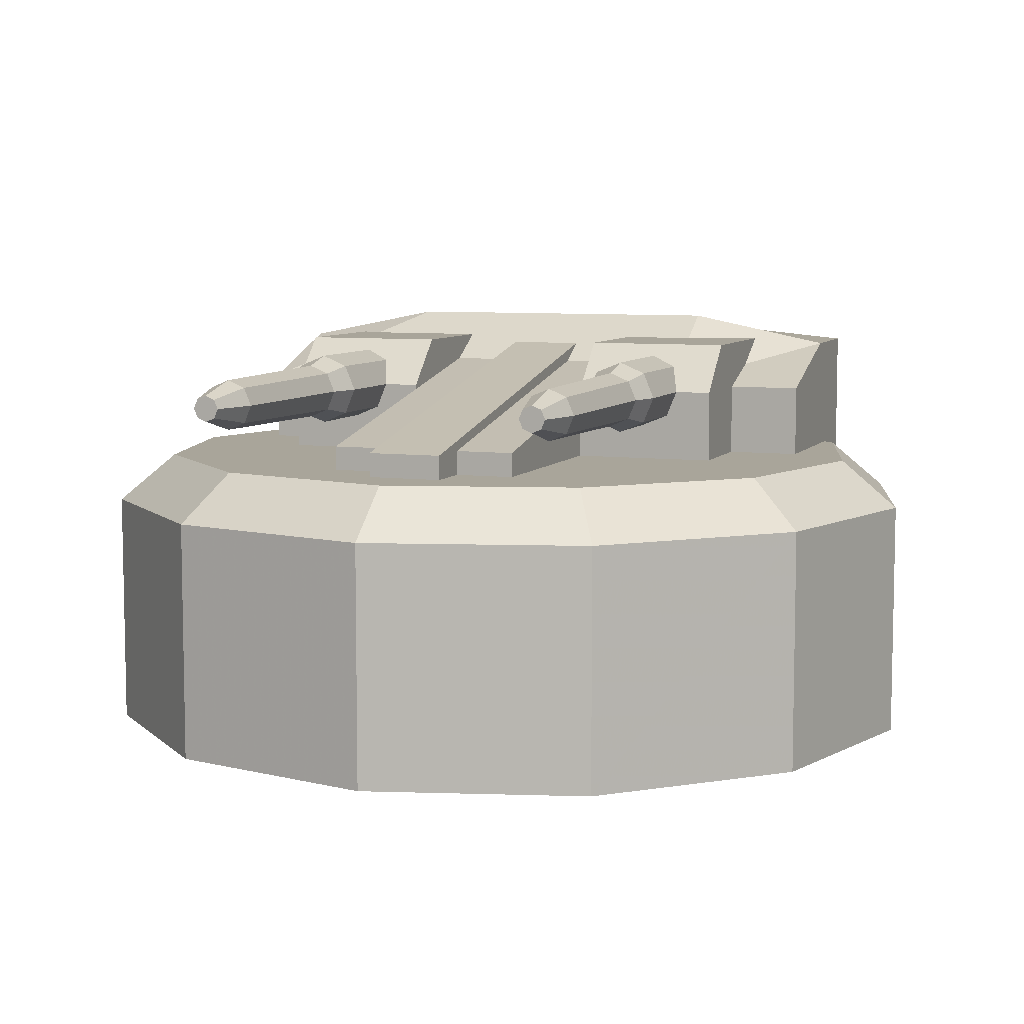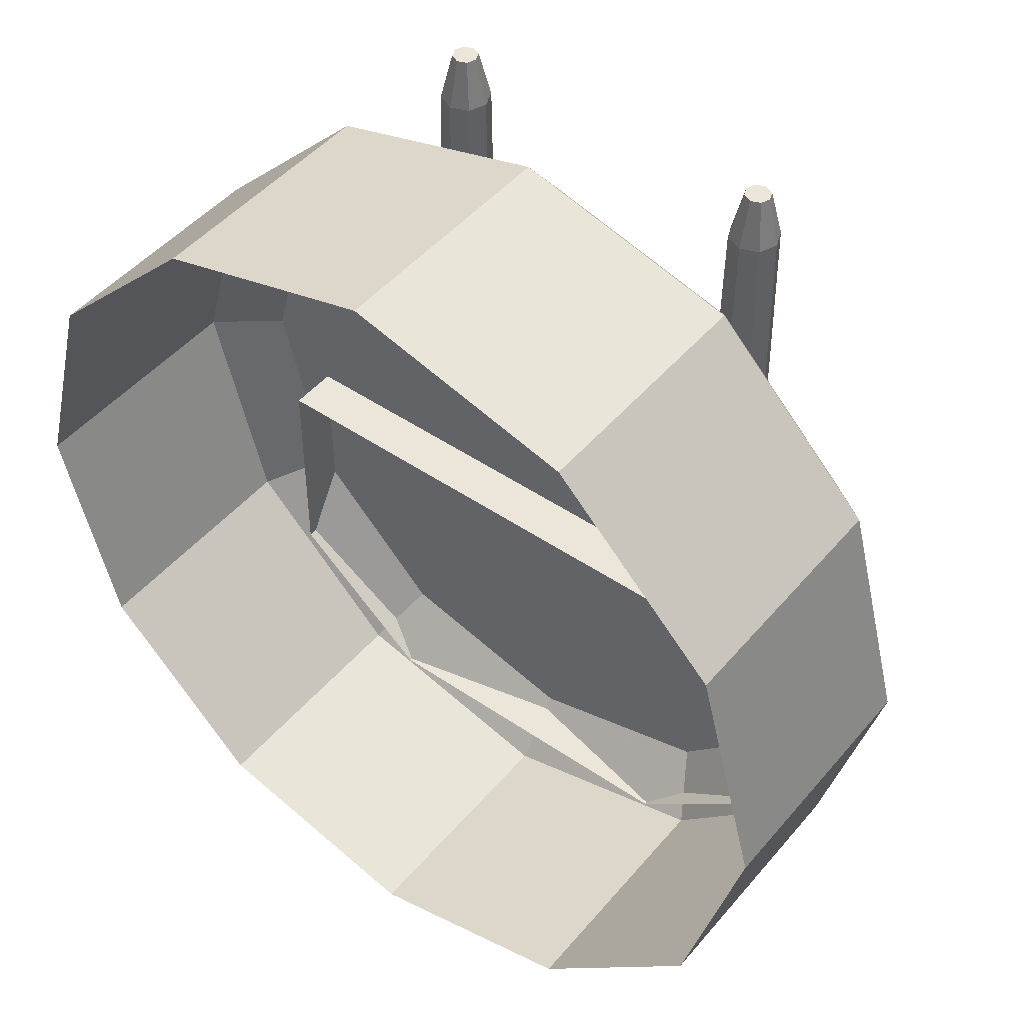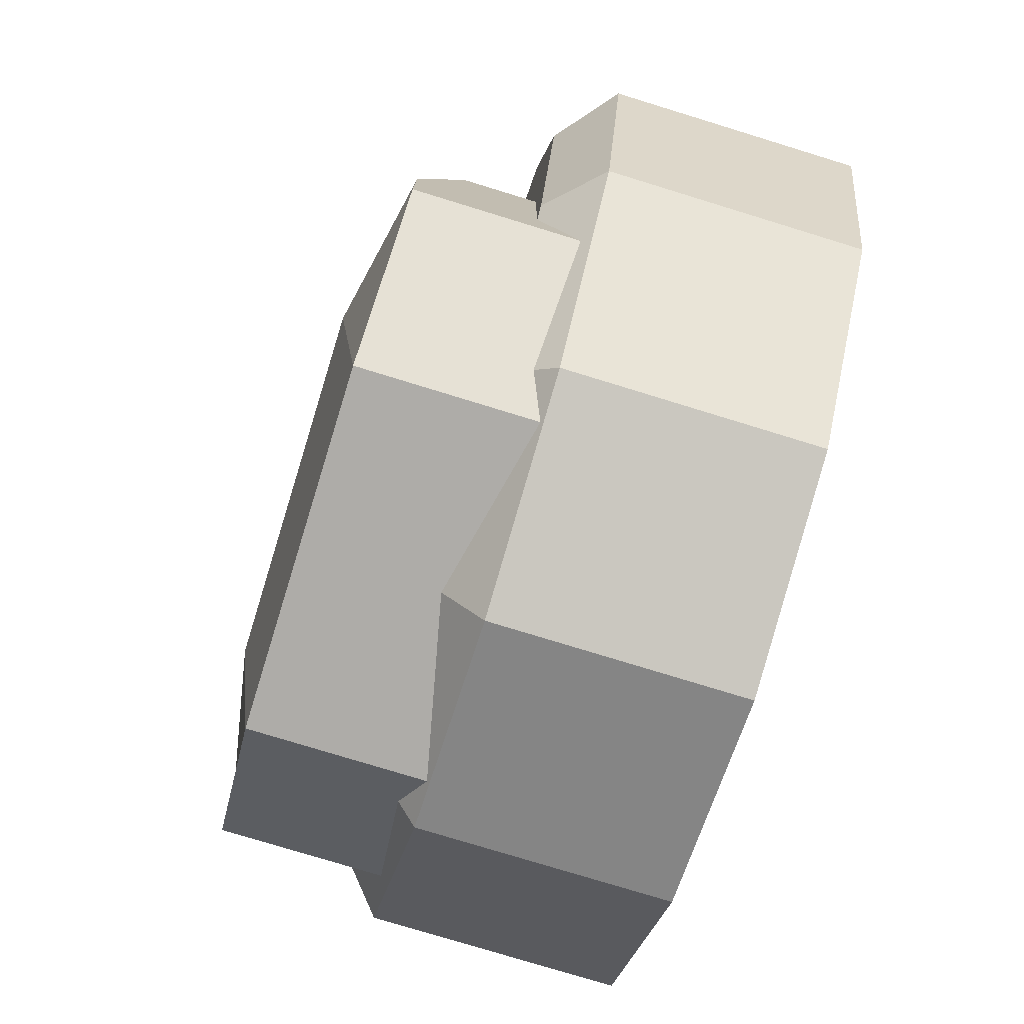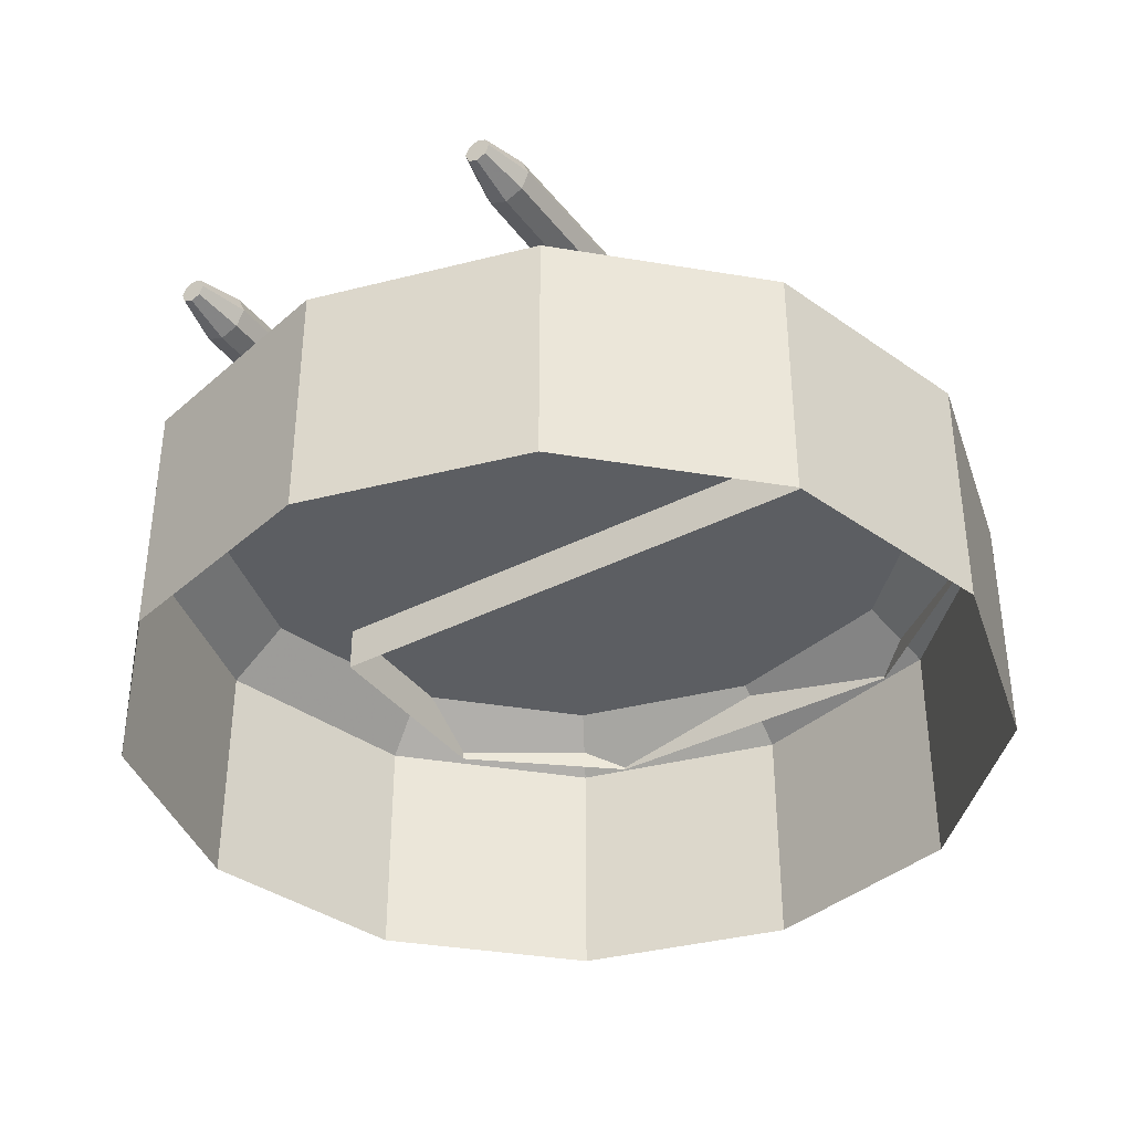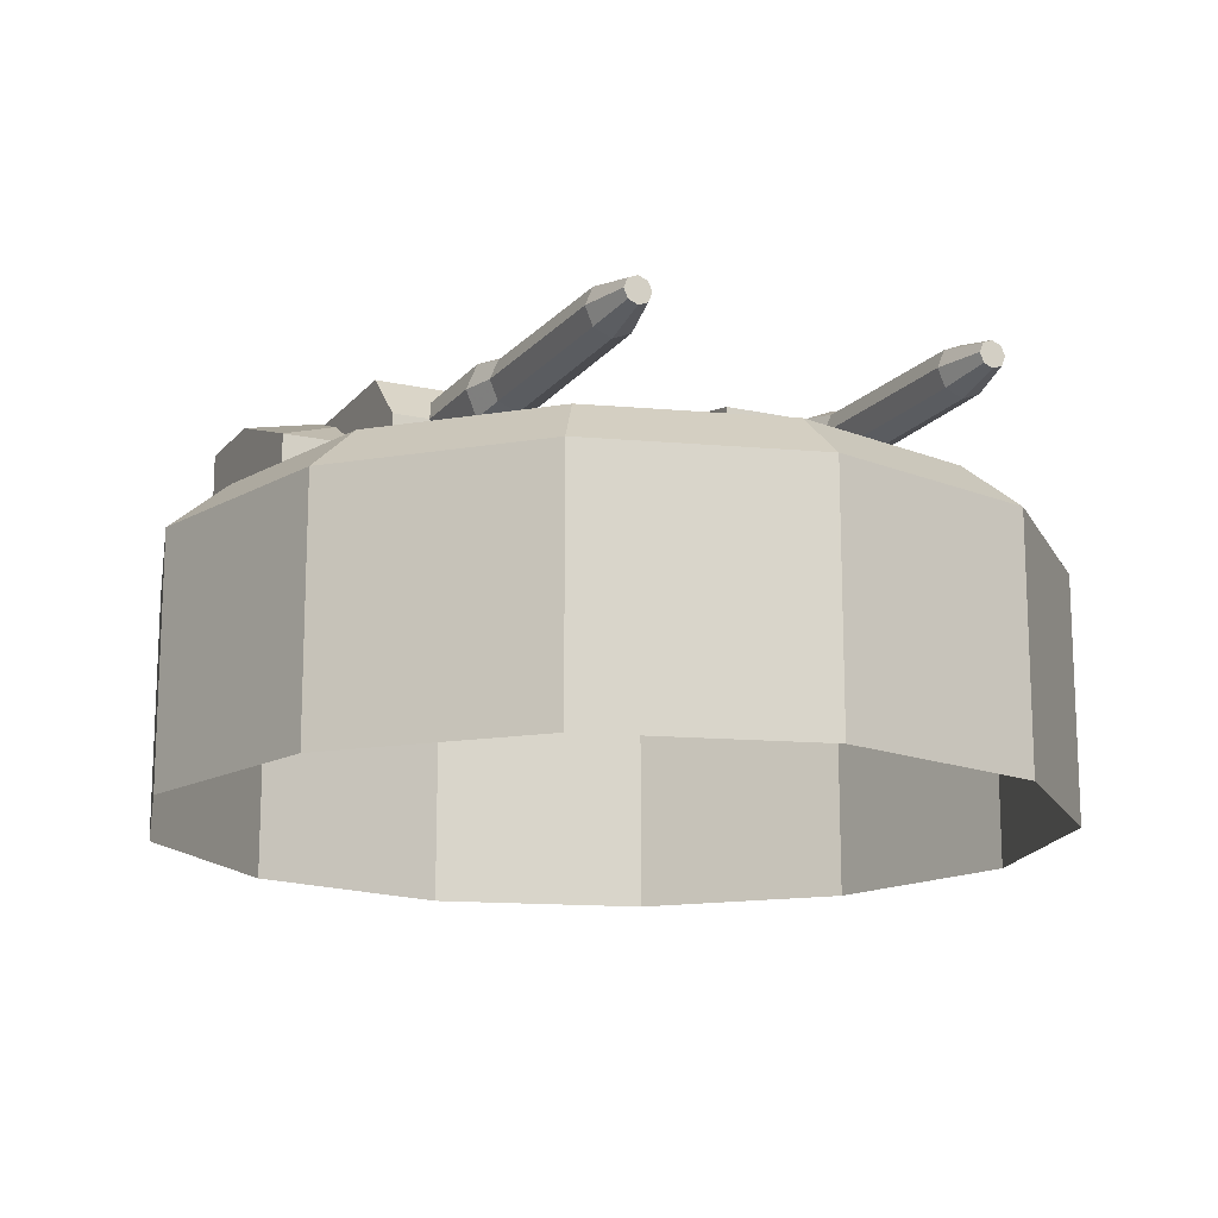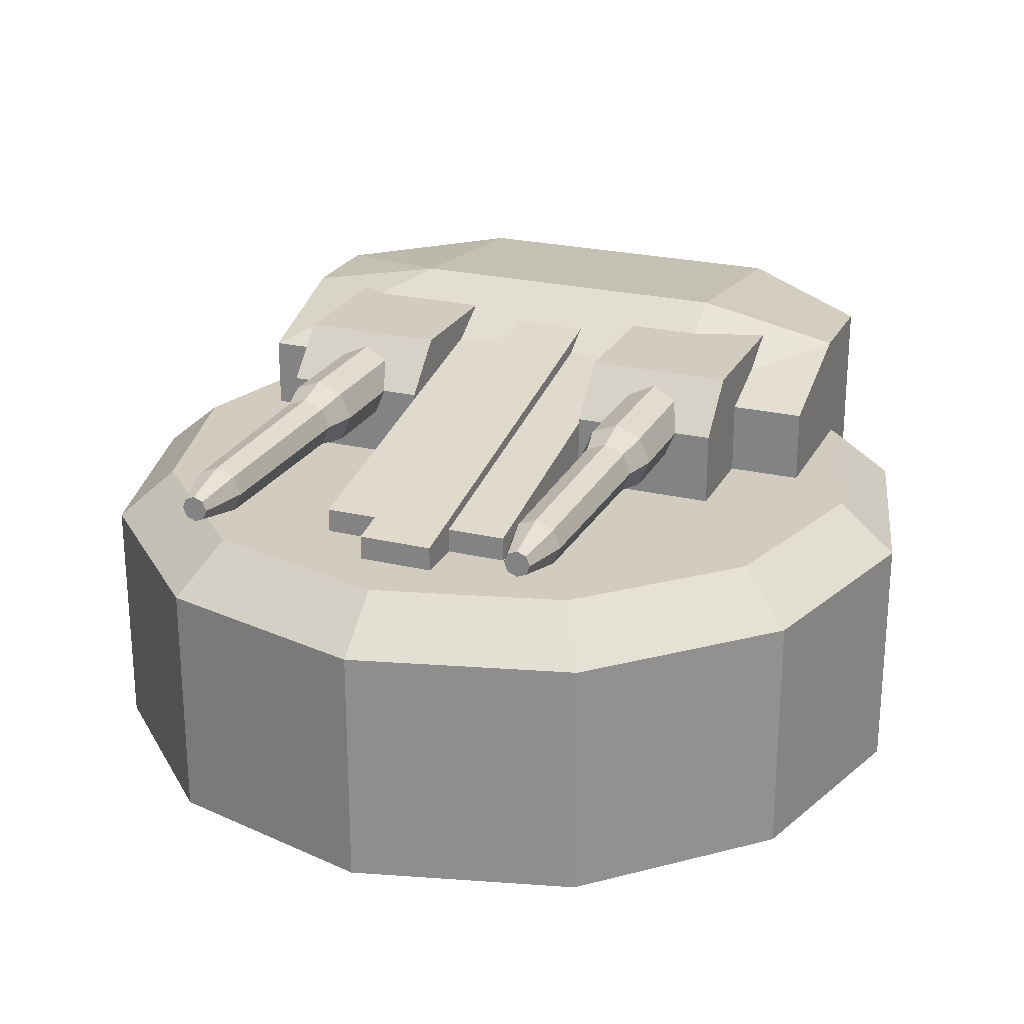
<metadata>
{"format":"obj","ext":"obj","renderer":"f3d","projection":"perspective","resolution":1024,"background":"white","views":[{"elev":7.5,"azim":20.0,"up":"+Y"},{"elev":47.1,"azim":37.8,"up":"+Z"},{"elev":-76.8,"azim":-107.1,"up":"+Z"},{"elev":-37.9,"azim":33.0,"up":"+Y"},{"elev":-15.3,"azim":-25.4,"up":"+Y"},{"elev":24.0,"azim":21.8,"up":"+Y"}]}
</metadata>
<code>
v  8.493 6 -1.11
v  8.056 7.056 -1.11
v  7 7.493 -1.11
v  5.944 7.056 -1.11
v  5.507 6 -1.11
v  5.944 4.944 -1.11
v  7 4.507 -1.11
v  8.056 4.944 -1.11
v  8.493 6 5.61
v  8.056 7.056 5.61
v  7 7.493 5.61
v  5.944 7.056 5.61
v  5.507 6 5.61
v  5.944 4.944 5.61
v  7 4.507 5.61
v  8.056 4.944 5.61
v  7.535 6 17
v  7.378 6.378 17
v  7 6.535 17
v  6.622 6.378 17
v  6.465 6 17
v  6.622 5.622 17
v  7 5.465 17
v  7.378 5.622 17
v  7.799 6.799 7
v  8.13 6 7
v  7 7.13 7
v  6.201 6.799 7
v  5.87 6 7
v  6.201 5.201 7
v  7 4.87 7
v  7.799 5.201 7
v  8.026 6 15
v  7.725 6.725 15
v  7 7.026 15
v  6.275 6.725 15
v  5.974 6 15
v  6.275 5.275 15
v  7 4.974 15
v  7.725 5.275 15
g 2BARREL_L
f 1 2 10
f 10 9 1
f 2 3 11
f 11 10 2
f 3 4 12
f 12 11 3
f 4 5 13
f 13 12 4
f 5 6 14
f 14 13 5
f 6 7 15
f 15 14 6
f 7 8 16
f 16 15 7
f 8 1 9
f 9 16 8
f 10 25 26
f 26 9 10
f 11 27 25
f 25 10 11
f 12 28 27
f 27 11 12
f 13 29 28
f 28 12 13
f 14 30 29
f 29 13 14
f 15 31 30
f 30 14 15
f 16 32 31
f 31 15 16
f 9 26 32
f 32 16 9
f 18 19 20
f 20 21 22
f 22 23 24
f 20 22 24
f 18 20 24
f 17 18 24
f 34 33 26
f 26 25 34
f 35 34 25
f 25 27 35
f 36 35 27
f 27 28 36
f 37 36 28
f 28 29 37
f 38 37 29
f 29 30 38
f 39 38 30
f 30 31 39
f 40 39 31
f 31 32 40
f 33 40 32
f 32 26 33
f 18 17 33
f 33 34 18
f 19 18 34
f 34 35 19
f 20 19 35
f 35 36 20
f 21 20 36
f 36 37 21
f 22 21 37
f 37 38 22
f 23 22 38
f 38 39 23
f 24 23 39
f 39 40 24
f 17 24 40
f 40 33 17
g
v  -5.507 6 -1.11
v  -5.944 7.056 -1.11
v  -7 7.493 -1.11
v  -8.056 7.056 -1.11
v  -8.493 6 -1.11
v  -8.056 4.944 -1.11
v  -7 4.507 -1.11
v  -5.944 4.944 -1.11
v  -5.507 6 5.61
v  -5.944 7.056 5.61
v  -7 7.493 5.61
v  -8.056 7.056 5.61
v  -8.493 6 5.61
v  -8.056 4.944 5.61
v  -7 4.507 5.61
v  -5.944 4.944 5.61
v  -6.465 6 17
v  -6.622 6.378 17
v  -7 6.535 17
v  -7.378 6.378 17
v  -7.535 6 17
v  -7.378 5.622 17
v  -7 5.465 17
v  -6.622 5.622 17
v  -6.201 6.799 7
v  -5.87 6 7
v  -7 7.13 7
v  -7.799 6.799 7
v  -8.13 6 7
v  -7.799 5.201 7
v  -7 4.87 7
v  -6.201 5.201 7
v  -5.974 6 15
v  -6.275 6.725 15
v  -7 7.026 15
v  -7.725 6.725 15
v  -8.026 6 15
v  -7.725 5.275 15
v  -7 4.974 15
v  -6.275 5.275 15
g 2BARREL_L01
f 41 42 50
f 50 49 41
f 42 43 51
f 51 50 42
f 43 44 52
f 52 51 43
f 44 45 53
f 53 52 44
f 45 46 54
f 54 53 45
f 46 47 55
f 55 54 46
f 47 48 56
f 56 55 47
f 48 41 49
f 49 56 48
f 50 65 66
f 66 49 50
f 51 67 65
f 65 50 51
f 52 68 67
f 67 51 52
f 53 69 68
f 68 52 53
f 54 70 69
f 69 53 54
f 55 71 70
f 70 54 55
f 56 72 71
f 71 55 56
f 49 66 72
f 72 56 49
f 58 59 60
f 60 61 62
f 62 63 64
f 60 62 64
f 58 60 64
f 57 58 64
f 74 73 66
f 66 65 74
f 75 74 65
f 65 67 75
f 76 75 67
f 67 68 76
f 77 76 68
f 68 69 77
f 78 77 69
f 69 70 78
f 79 78 70
f 70 71 79
f 80 79 71
f 71 72 80
f 73 80 72
f 72 66 73
f 58 57 73
f 73 74 58
f 59 58 74
f 74 75 59
f 60 59 75
f 75 76 60
f 61 60 76
f 76 77 61
f 62 61 77
f 77 78 62
f 63 62 78
f 78 79 63
f 64 63 79
f 79 80 64
f 57 64 80
f 80 73 57
g
v  -15.4 1.401 15
v  15.4 1.401 15
v  -15.4 -8.401 15
v  15.4 -8.401 15
v  -15.4 1.401 -15.8
v  15.4 1.401 -15.8
v  -15.4 -8.401 -15.8
v  15.4 -8.401 -15.8
g CM_TURRET
f 81 83 84
f 84 82 81
f 85 86 88
f 88 87 85
f 81 82 86
f 86 85 81
f 82 84 88
f 88 86 82
f 84 83 87
f 87 88 84
f 83 81 85
f 85 87 83
g
v  -15.59 3 9.284e-08
v  -13.5 3 -7.794
v  -7.794 3 -13.5
v  7.699e-07 3 -15.59
v  7.794 3 -13.5
v  13.5 3 -7.794
v  15.59 3 1.456e-06
v  13.5 3 7.794
v  7.794 3 13.5
v  -1.955e-06 3 15.59
v  -7.794 3 13.5
v  -13.5 3 7.794
v  -18 1 1.59e-07
v  -15.59 1 -9
v  -9 1 -15.59
v  6.159e-07 1 -18
v  9 1 -15.59
v  15.59 1 -9
v  18 1 1.733e-06
v  15.59 1 9
v  9 1 15.59
v  -2.531e-06 1 18
v  -9 1 15.59
v  -15.59 1 9
v  -18 -9 -1.033e-07
v  -15.59 -9 -9
v  -9 -9 -15.59
v  -3.574e-08 -9 -18
v  9 -9 -15.59
v  15.59 -9 -9
v  18 -9 1.47e-06
v  15.59 -9 9
v  9 -9 15.59
v  -3.183e-06 -9 18
v  -9 -9 15.59
v  -15.59 -9 9
v  10 3 -7
v  4 3 -7
v  10 3 2
v  4 3 2
v  10 8 -7
v  4 8 -7
v  10 8 -3.219e-07
v  4 8 -3.219e-07
v  4 6 -7
v  10 6 -7
v  4 6 2
v  10 6 2
v  13 0.9952 -11
v  -13 0.9952 -11
v  13 0.9952 -2
v  -13 0.9952 -2
v  13 7.806 -11
v  -13 7.806 -11
v  13 7.786 -7
v  -13 7.786 -7
v  -7 0.9952 -2
v  -7 0.9952 -16
v  -7 8 -16
v  -7 9 -7
v  7 0.9952 -2
v  7 8 -16
v  7 0.9952 -16
v  7 9 -7
v  -13 6 -11
v  13 6 -11
v  -13 6 -2
v  13 6 -2
v  -7 6 -16
v  -7 6 -2
v  7 6 -16
v  7 6 -2
v  4 7 -3.917
v  4 3 -3.917
v  4 4 11
v  4 3 11
v  -4 7 -3.917
v  -4 3 -3.917
v  -4 4 11
v  -4 3 11
v  -4 3 -7
v  -10 3 -7
v  -4 3 2
v  -10 3 2
v  -4 8 -7
v  -10 8 -7
v  -4 8 -3.219e-07
v  -10 8 -3.219e-07
v  -10 6 -7
v  -4 6 -7
v  -10 6 2
v  -4 6 2
v  1.554 8 -6.321
v  1.554 4 13
v  1.554 3 13
v  1.554 3 -6.321
v  -1.554 8 -6.321
v  -1.554 3 -6.321
v  -1.554 3 13
v  -1.554 4 13
g 2TURRET
f 89 90 102
f 102 101 89
f 90 91 103
f 103 102 90
f 91 92 104
f 104 103 91
f 92 93 105
f 105 104 92
f 93 94 106
f 106 105 93
f 94 95 107
f 107 106 94
f 95 96 108
f 108 107 95
f 96 97 109
f 109 108 96
f 97 98 110
f 110 109 97
f 98 99 111
f 111 110 98
f 99 100 112
f 112 111 99
f 100 89 101
f 101 112 100
f 101 102 114
f 114 113 101
f 102 103 115
f 115 114 102
f 103 104 116
f 116 115 103
f 104 105 117
f 117 116 104
f 105 106 118
f 118 117 105
f 106 107 119
f 119 118 106
f 107 108 120
f 120 119 107
f 108 109 121
f 121 120 108
f 109 110 122
f 122 121 109
f 110 111 123
f 123 122 110
f 111 112 124
f 124 123 111
f 112 101 113
f 113 124 112
f 99 98 97
f 97 96 95
f 95 94 93
f 97 95 93
f 93 92 91
f 91 90 89
f 93 91 89
f 97 93 89
f 99 97 89
f 100 99 89
f 129 130 132
f 132 131 129
f 128 135 133
f 133 126 128
f 127 136 135
f 135 128 127
f 125 134 136
f 136 127 125
f 132 130 133
f 133 135 132
f 131 132 135
f 135 136 131
f 129 131 136
f 136 134 129
f 150 152 143
f 143 141 150
f 151 159 154
f 154 137 151
f 140 155 153
f 153 138 140
f 145 158 155
f 155 140 145
f 137 154 156
f 156 139 137
f 142 144 148
f 148 147 142
f 138 153 157
f 157 146 138
f 149 160 158
f 158 145 149
f 147 148 152
f 152 150 147
f 146 157 159
f 159 151 146
f 139 156 160
f 160 149 139
f 150 141 154
f 154 159 150
f 144 142 153
f 153 155 144
f 148 144 155
f 155 158 148
f 141 143 156
f 156 154 141
f 142 147 157
f 157 153 142
f 152 148 158
f 158 160 152
f 147 150 159
f 159 157 147
f 143 152 160
f 160 156 143
f 161 163 164
f 164 162 161
f 165 166 168
f 168 167 165
f 164 163 167
f 167 168 164
f 163 161 165
f 165 167 163
f 173 174 176
f 176 175 173
f 172 179 177
f 177 170 172
f 171 180 179
f 179 172 171
f 169 178 180
f 180 171 169
f 176 174 177
f 177 179 176
f 175 176 179
f 179 180 175
f 173 175 180
f 180 178 173
f 181 182 183
f 183 184 181
f 185 186 187
f 187 188 185
f 183 182 188
f 188 187 183
f 182 181 185
f 185 188 182
g

</code>
